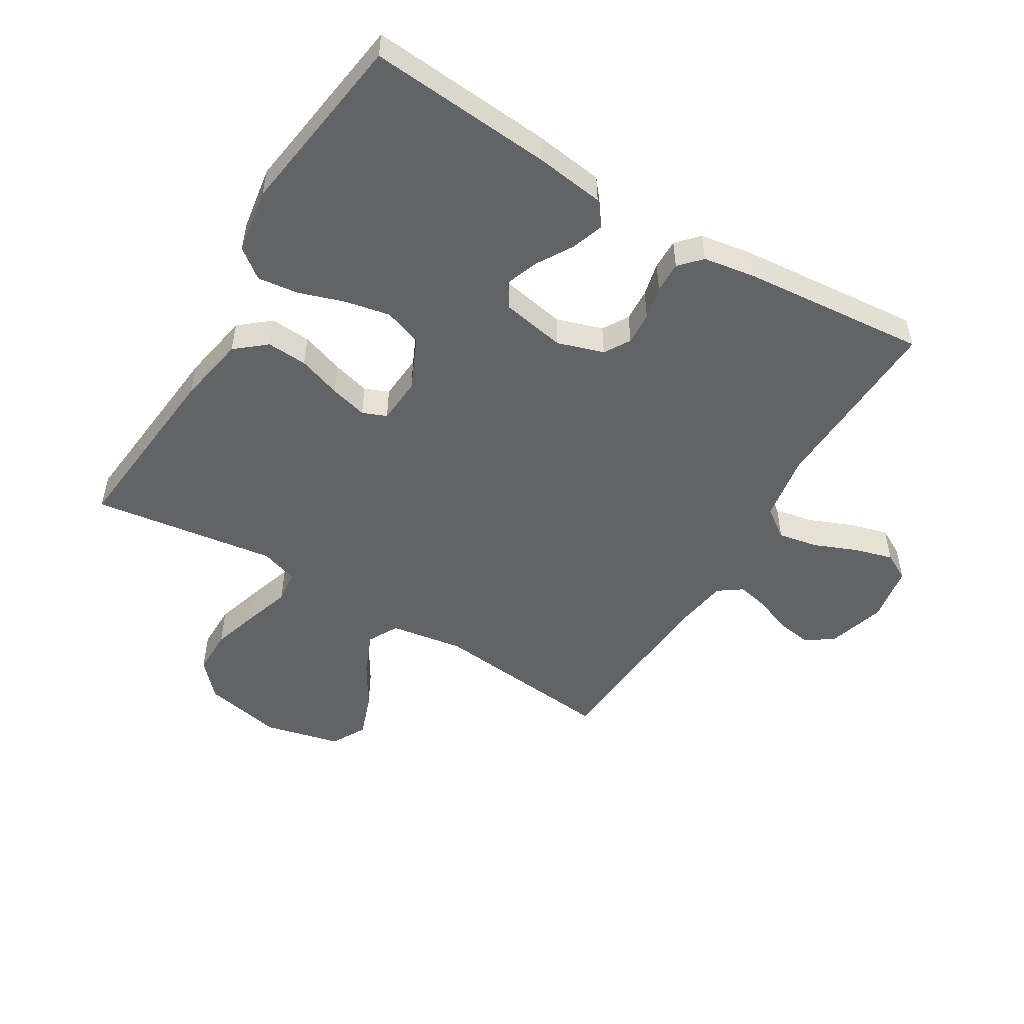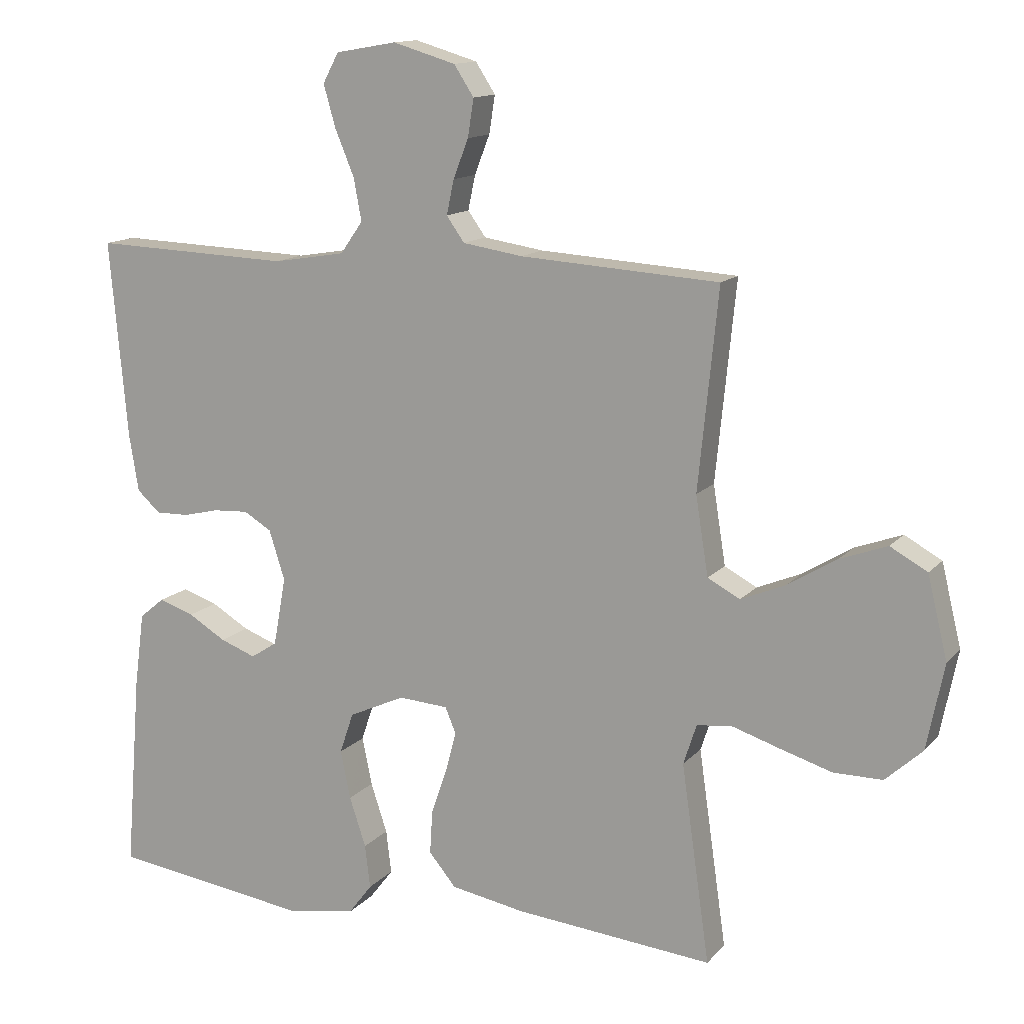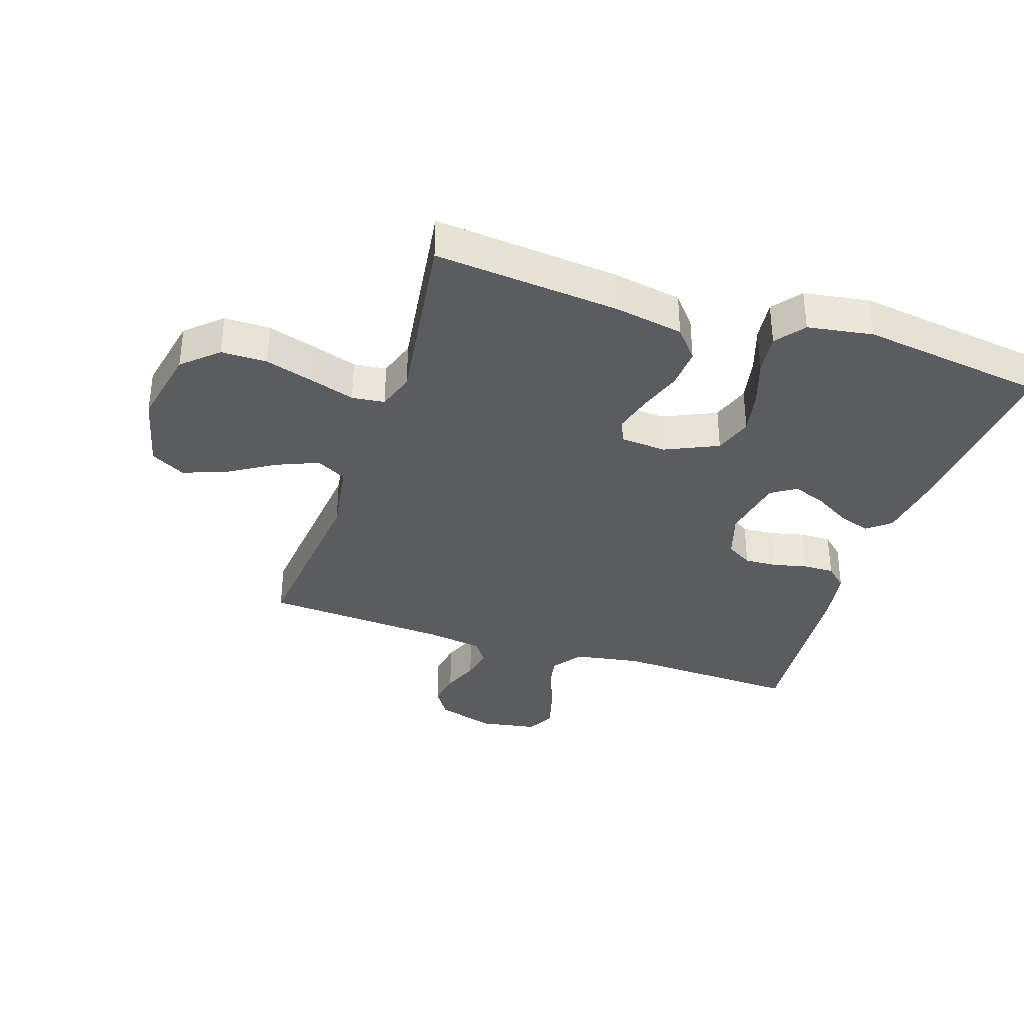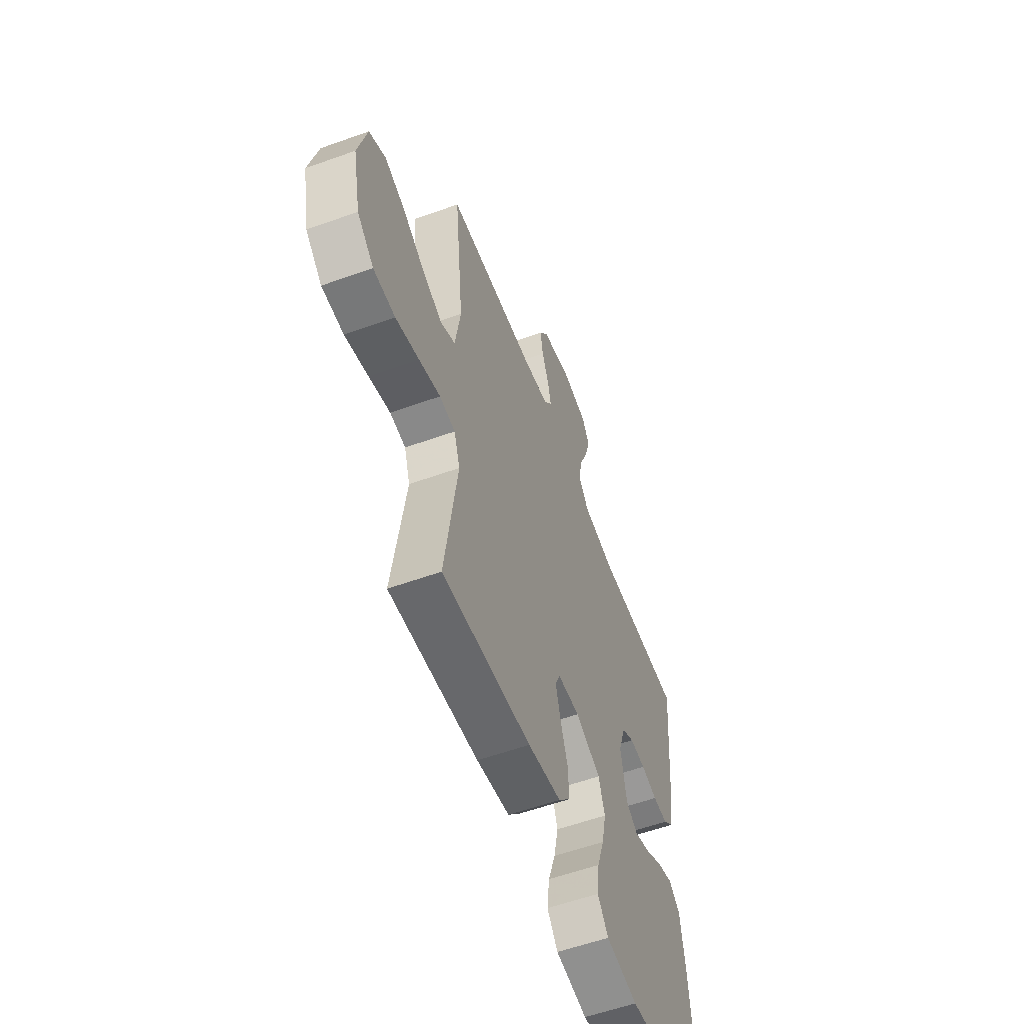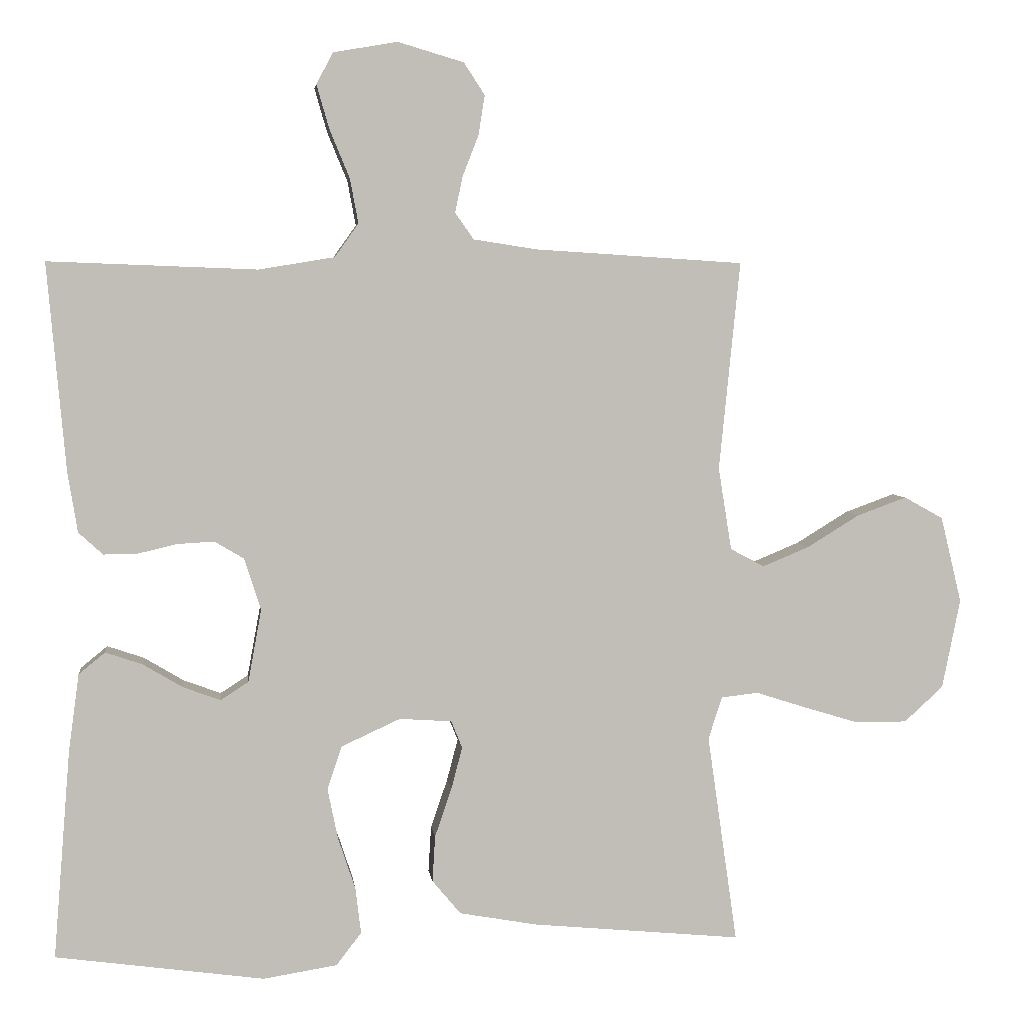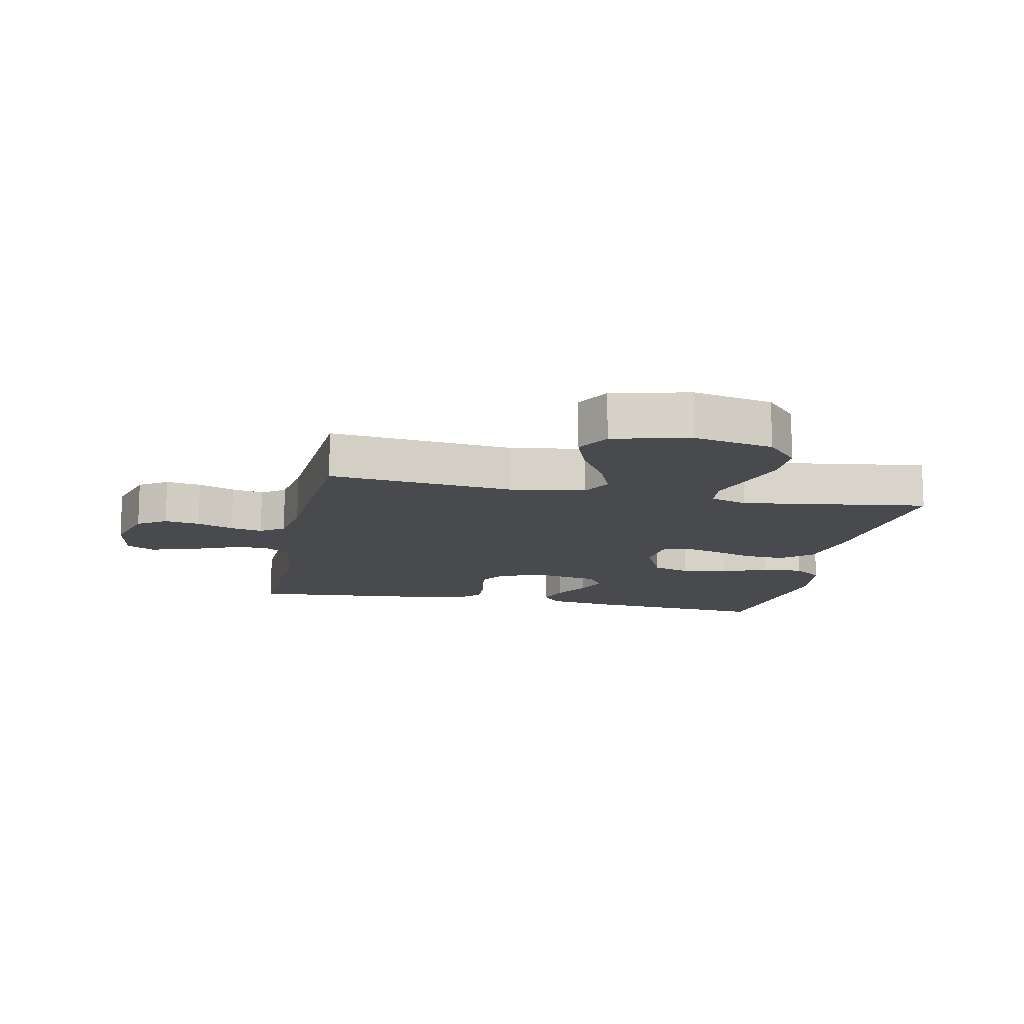
<metadata>
{"format":"obj","ext":"obj","renderer":"f3d","projection":"perspective","resolution":1024,"background":"white","views":[{"elev":-50.9,"azim":-121.2,"up":"+Y"},{"elev":13.4,"azim":25.1,"up":"+Z"},{"elev":-35.3,"azim":161.7,"up":"+Y"},{"elev":-57.4,"azim":110.5,"up":"+Z"},{"elev":4.4,"azim":-6.7,"up":"+Z"},{"elev":-13.2,"azim":78.3,"up":"+Y"}]}
</metadata>
<code>
v -0.5 0.07 0.5
v -0.2 0.07 0.489
v -0.091 0.07 0.507
v -0.057 0.07 0.555
v -0.069 0.07 0.619
v -0.098 0.07 0.689
v -0.116 0.07 0.752
v -0.092 0.07 0.797
v 0 0.07 0.813
v 0.095 0.07 0.785
v 0.125 0.07 0.739
v 0.116 0.07 0.682
v 0.093 0.07 0.623
v 0.082 0.07 0.571
v 0.109 0.07 0.533
v 0.2 0.07 0.519
v 0.5 0.07 0.5
v 0.47 0.07 0.2
v 0.489 0.07 0.081
v 0.538 0.07 0.055
v 0.605 0.07 0.083
v 0.68 0.07 0.129
v 0.751 0.07 0.155
v 0.807 0.07 0.124
v 0.837 0.07 0
v 0.811 0.07 -0.129
v 0.755 0.07 -0.18
v 0.681 0.07 -0.18
v 0.602 0.07 -0.156
v 0.53 0.07 -0.133
v 0.477 0.07 -0.139
v 0.457 0.07 -0.2
v 0.5 0.07 -0.5
v 0.2 0.07 -0.472
v 0.088 0.07 -0.452
v 0.047 0.07 -0.403
v 0.051 0.07 -0.337
v 0.075 0.07 -0.267
v 0.091 0.07 -0.206
v 0.075 0.07 -0.167
v 0 0.07 -0.162
v -0.085 0.07 -0.201
v -0.106 0.07 -0.263
v -0.091 0.07 -0.336
v -0.066 0.07 -0.411
v -0.058 0.07 -0.477
v -0.094 0.07 -0.524
v -0.2 0.07 -0.541
v -0.5 0.07 -0.5
v -0.476 0.07 -0.2
v -0.461 0.07 -0.089
v -0.423 0.07 -0.058
v -0.37 0.07 -0.076
v -0.313 0.07 -0.11
v -0.259 0.07 -0.13
v -0.219 0.07 -0.104
v -0.2 0.07 0
v -0.224 0.07 0.075
v -0.266 0.07 0.1
v -0.319 0.07 0.097
v -0.374 0.07 0.084
v -0.424 0.07 0.083
v -0.459 0.07 0.115
v -0.473 0.07 0.2
v -0.5 0 0.5
v -0.2 0 0.489
v -0.091 0 0.507
v -0.057 0 0.555
v -0.069 0 0.619
v -0.098 0 0.689
v -0.116 0 0.752
v -0.092 0 0.797
v 0 0 0.813
v 0.095 0 0.785
v 0.125 0 0.739
v 0.116 0 0.682
v 0.093 0 0.623
v 0.082 0 0.571
v 0.109 0 0.533
v 0.2 0 0.519
v 0.5 0 0.5
v 0.47 0 0.2
v 0.489 0 0.081
v 0.538 0 0.055
v 0.605 0 0.083
v 0.68 0 0.129
v 0.751 0 0.155
v 0.807 0 0.124
v 0.837 0 0
v 0.811 0 -0.129
v 0.755 0 -0.18
v 0.681 0 -0.18
v 0.602 0 -0.156
v 0.53 0 -0.133
v 0.477 0 -0.139
v 0.457 0 -0.2
v 0.5 0 -0.5
v 0.2 0 -0.472
v 0.088 0 -0.452
v 0.047 0 -0.403
v 0.051 0 -0.337
v 0.075 0 -0.267
v 0.091 0 -0.206
v 0.075 0 -0.167
v 0 0 -0.162
v -0.085 0 -0.201
v -0.106 0 -0.263
v -0.091 0 -0.336
v -0.066 0 -0.411
v -0.058 0 -0.477
v -0.094 0 -0.524
v -0.2 0 -0.541
v -0.5 0 -0.5
v -0.476 0 -0.2
v -0.461 0 -0.089
v -0.423 0 -0.058
v -0.37 0 -0.076
v -0.313 0 -0.11
v -0.259 0 -0.13
v -0.219 0 -0.104
v -0.2 0 0
v -0.224 0 0.075
v -0.266 0 0.1
v -0.319 0 0.097
v -0.374 0 0.084
v -0.424 0 0.083
v -0.459 0 0.115
v -0.473 0 0.2
f 64 1 2
f 63 64 2
f 62 63 2
f 61 62 2
f 60 61 2
f 59 60 2 3
f 58 59 3 4
f 57 58 4
f 56 57 4
f 52 53 54
f 51 52 54
f 50 51 54
f 49 50 54
f 48 49 54
f 47 48 54
f 46 47 54
f 45 46 54
f 44 45 54
f 43 44 54 55
f 42 43 55 56
f 36 37 38
f 35 36 38
f 34 35 38
f 33 34 38
f 32 33 38
f 31 32 38 39
f 28 29 30
f 27 28 30
f 26 27 30
f 25 26 30
f 24 25 30
f 23 24 30
f 22 23 30
f 21 22 30
f 20 21 30 31
f 31 39 40
f 20 31 40
f 19 20 40
f 16 17 18
f 19 40 41
f 18 19 41
f 16 18 41
f 15 16 41
f 11 12 13
f 10 11 13
f 9 10 13
f 8 9 13
f 7 8 13
f 6 7 13
f 5 6 13
f 4 5 13 14
f 41 42 56
f 15 41 56
f 14 15 56
f 4 14 56
f 66 65 128
f 66 128 127
f 66 127 126
f 66 126 125
f 66 125 124
f 67 66 124 123
f 68 67 123 122
f 68 122 121
f 68 121 120
f 118 117 116
f 118 116 115
f 118 115 114
f 118 114 113
f 118 113 112
f 118 112 111
f 118 111 110
f 118 110 109
f 118 109 108
f 119 118 108 107
f 120 119 107 106
f 102 101 100
f 102 100 99
f 102 99 98
f 102 98 97
f 102 97 96
f 103 102 96 95
f 94 93 92
f 94 92 91
f 94 91 90
f 94 90 89
f 94 89 88
f 94 88 87
f 94 87 86
f 94 86 85
f 95 94 85 84
f 104 103 95
f 104 95 84
f 104 84 83
f 82 81 80
f 105 104 83
f 105 83 82
f 105 82 80
f 105 80 79
f 77 76 75
f 77 75 74
f 77 74 73
f 77 73 72
f 77 72 71
f 77 71 70
f 77 70 69
f 78 77 69 68
f 120 106 105
f 120 105 79
f 120 79 78
f 120 78 68
f 1 65 66 2
f 2 66 67 3
f 3 67 68 4
f 4 68 69 5
f 5 69 70 6
f 6 70 71 7
f 7 71 72 8
f 8 72 73 9
f 9 73 74 10
f 10 74 75 11
f 11 75 76 12
f 12 76 77 13
f 13 77 78 14
f 14 78 79 15
f 15 79 80 16
f 16 80 81 17
f 17 81 82 18
f 18 82 83 19
f 19 83 84 20
f 20 84 85 21
f 21 85 86 22
f 22 86 87 23
f 23 87 88 24
f 24 88 89 25
f 25 89 90 26
f 26 90 91 27
f 27 91 92 28
f 28 92 93 29
f 29 93 94 30
f 30 94 95 31
f 31 95 96 32
f 32 96 97 33
f 33 97 98 34
f 34 98 99 35
f 35 99 100 36
f 36 100 101 37
f 37 101 102 38
f 38 102 103 39
f 39 103 104 40
f 40 104 105 41
f 41 105 106 42
f 42 106 107 43
f 43 107 108 44
f 44 108 109 45
f 45 109 110 46
f 46 110 111 47
f 47 111 112 48
f 48 112 113 49
f 49 113 114 50
f 50 114 115 51
f 51 115 116 52
f 52 116 117 53
f 53 117 118 54
f 54 118 119 55
f 55 119 120 56
f 56 120 121 57
f 57 121 122 58
f 58 122 123 59
f 59 123 124 60
f 60 124 125 61
f 61 125 126 62
f 62 126 127 63
f 63 127 128 64
f 64 128 65 1

</code>
